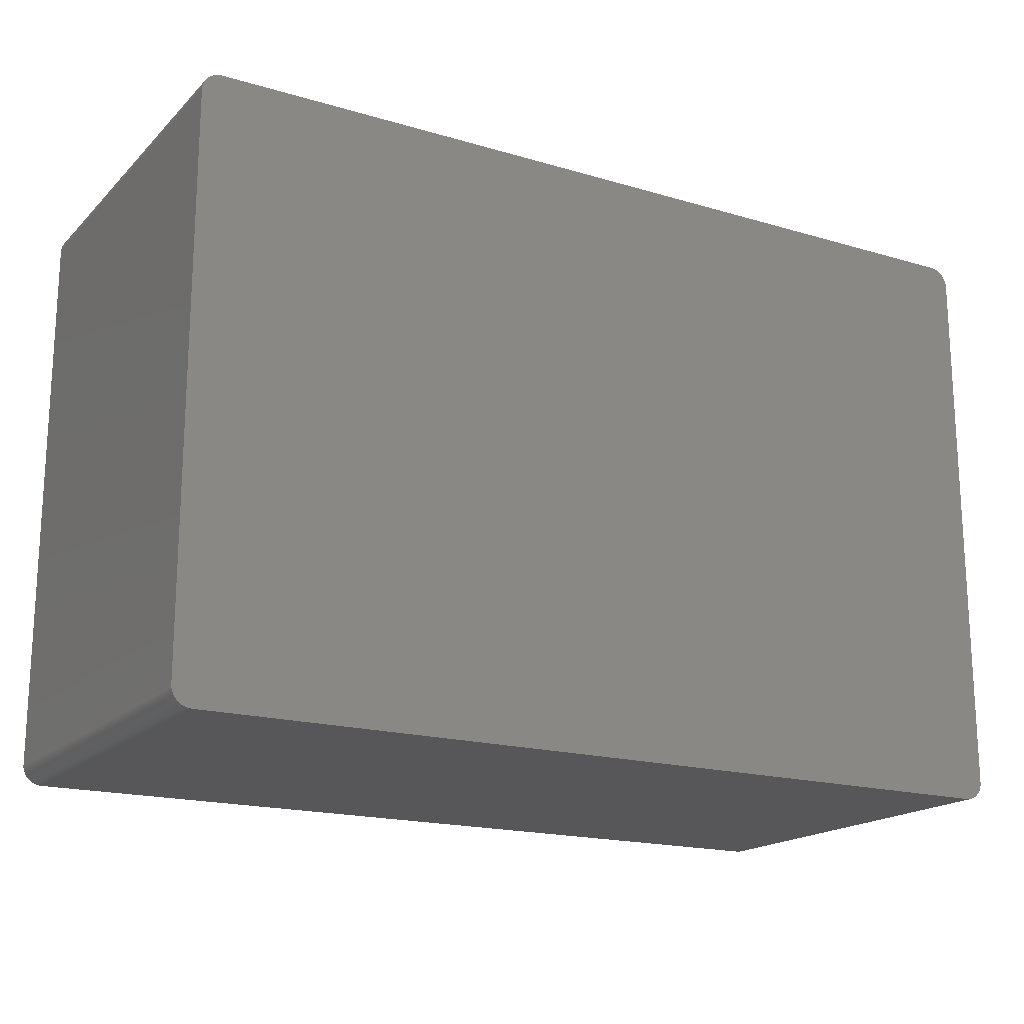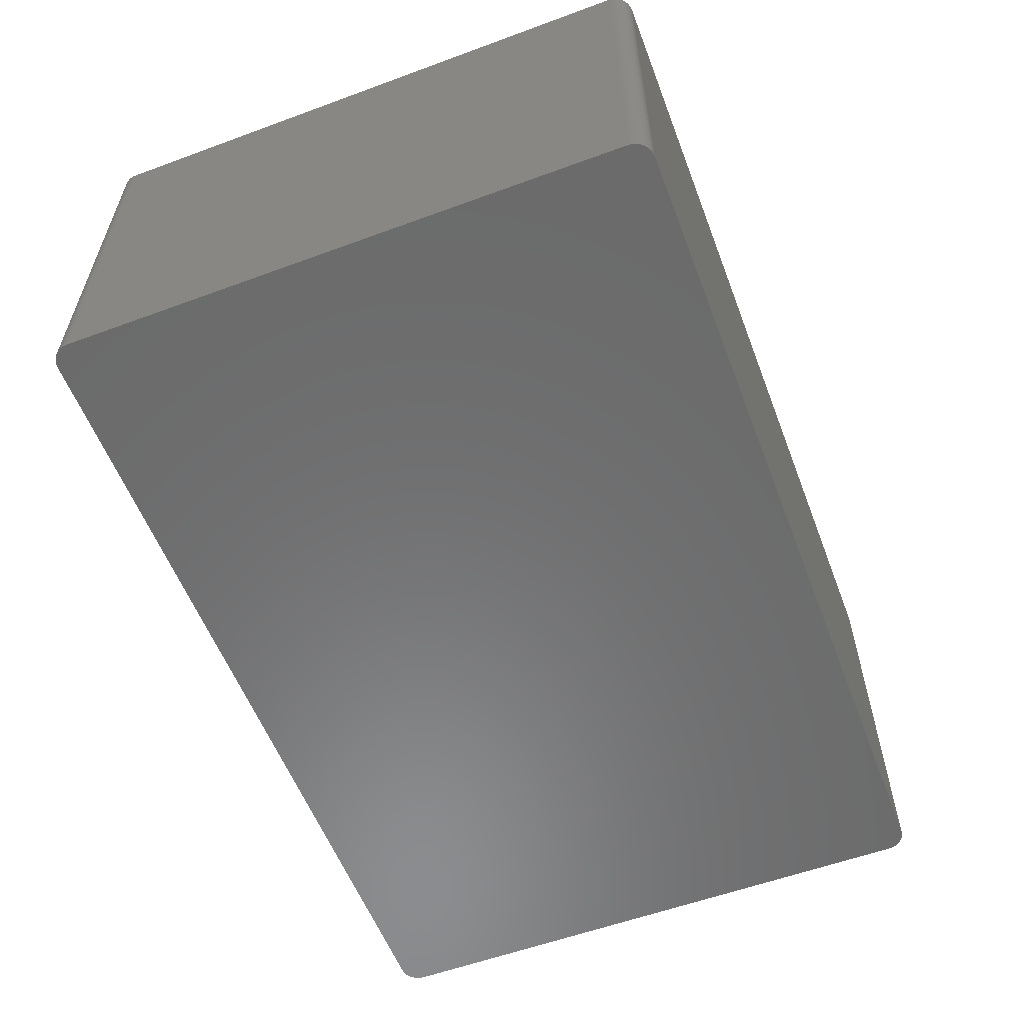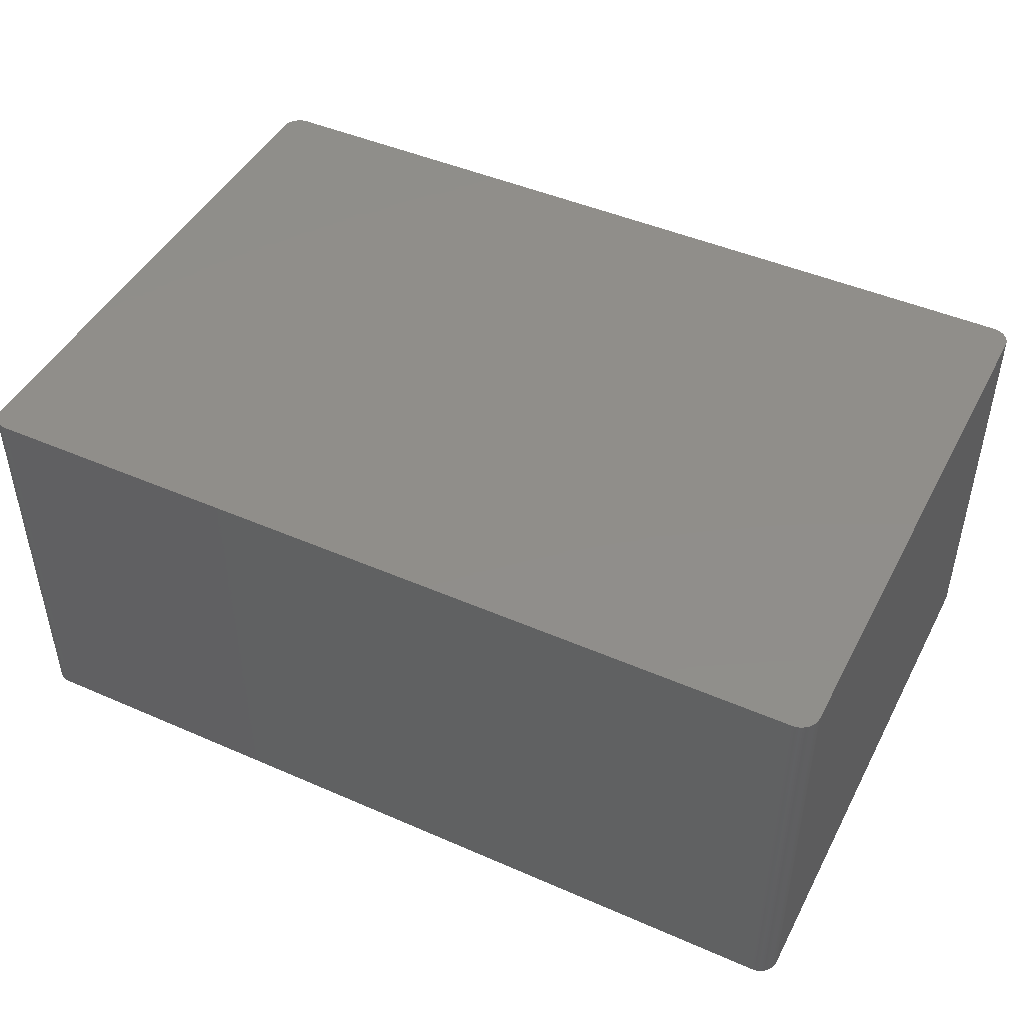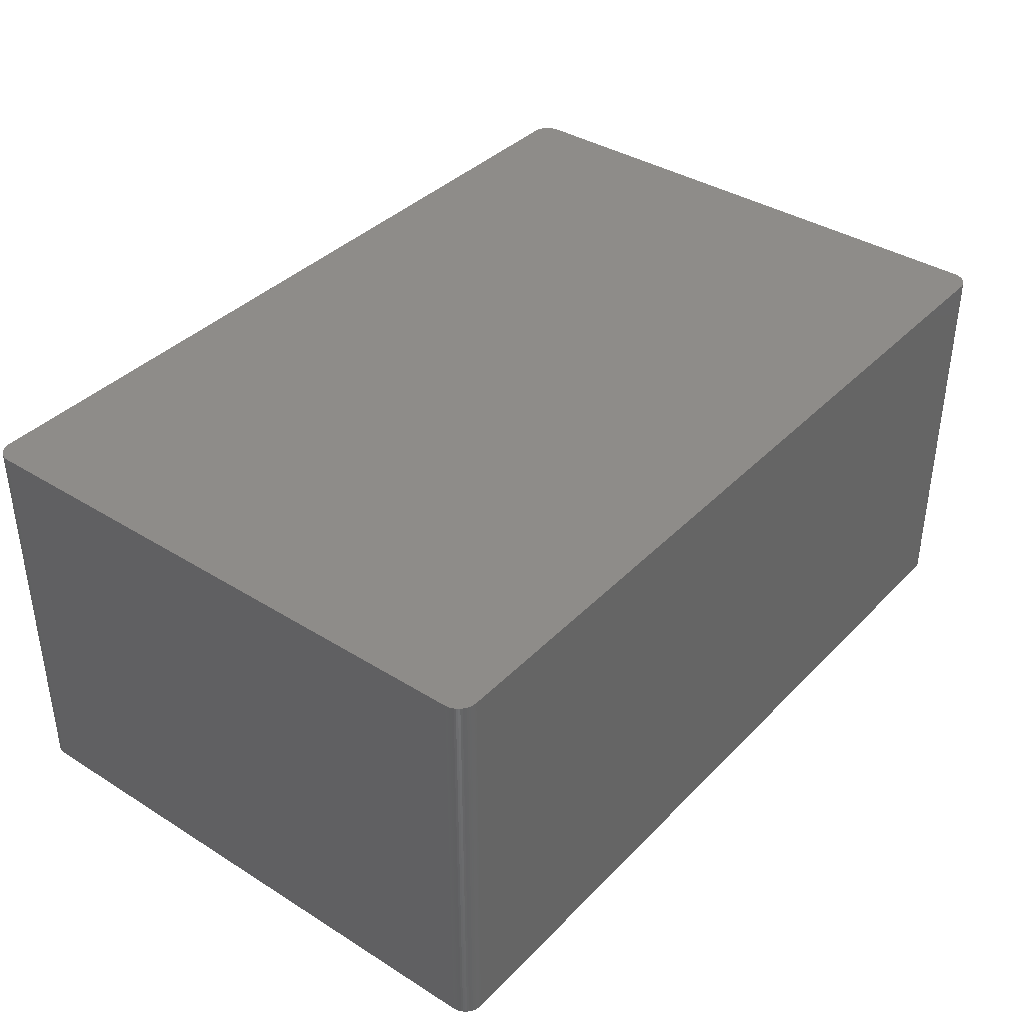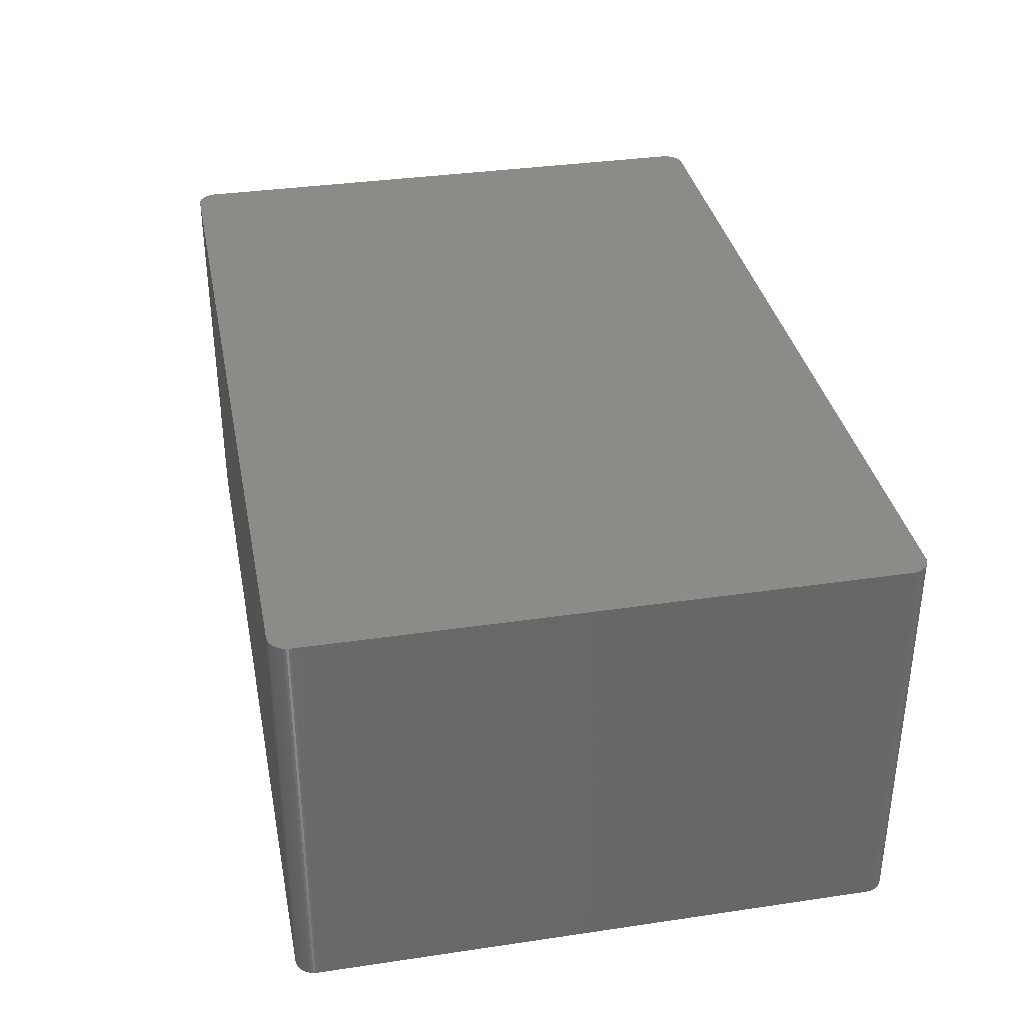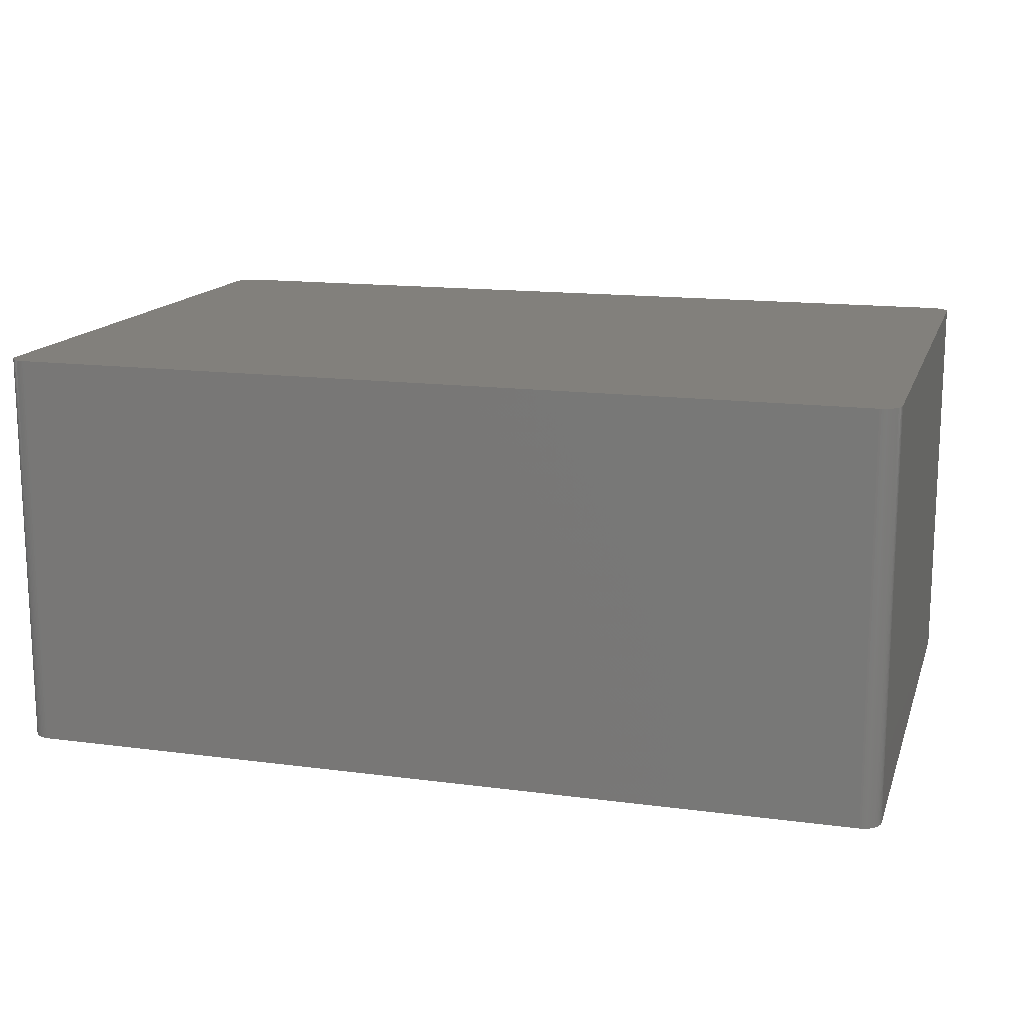
<metadata>
{"format":"stl","ext":"stl","renderer":"f3d","projection":"perspective","resolution":1024,"background":"white","views":[{"elev":-18.0,"azim":-29.9,"up":"+Y"},{"elev":-57.5,"azim":110.9,"up":"+Z"},{"elev":45.9,"azim":-153.4,"up":"+Z"},{"elev":38.1,"azim":-51.6,"up":"+Z"},{"elev":35.1,"azim":78.9,"up":"+Z"},{"elev":14.8,"azim":-164.1,"up":"+Z"}]}
</metadata>
<code>
# stl→obj: 175 verts, 346 faces
v 57.21 38.56 21.34
v 57 38.71 21.34
v 57.21 38.56 26.42
v -55.69 -39.12 26.42
v 57 -38.71 26.42
v 57.86 37.79 26.42
v 55.56 -39.12 -26.42
v -58.16 36.7 -26.42
v 58.12 37.08 -26.42
v -55.69 39.12 -26.42
v 57.57 38.21 -26.42
v 58.12 37.08 21.34
v 58.12 37.08 26.42
v 58.15 36.83 -21.34
v -55.69 39.12 26.42
v -57.49 38.3 26.42
v -58.01 37.44 26.42
v -58.16 36.45 26.42
v 55.56 39.12 26.42
v -55.69 -39.12 -26.42
v 56.78 -38.84 -26.42
v 57 -38.71 -26.42
v 58.17 -36.58 -26.42
v 58.17 36.58 21.34
v 58.17 -36.58 -21.34
v 58.17 -36.58 26.42
v -55.94 39.1 21.34
v 55.56 39.12 -21.34
v 55.56 39.12 -26.42
v 57.86 37.79 -26.42
v 57.72 38.01 21.34
v 57.57 38.21 26.42
v 57.4 38.39 26.42
v 57.86 -37.79 -26.42
v 57.4 -38.39 -26.42
v 58.15 -36.83 -26.42
v 58.17 36.58 26.42
v -58.16 -36.7 26.42
v -57.11 -38.64 -26.42
v -58.16 -36.7 -26.42
v 56.07 39.08 21.34
v 56.07 39.08 26.42
v 56.31 39.02 26.42
v 57 38.71 26.42
v 56.31 39.02 21.34
v 55.56 -39.12 26.42
v 58.12 -37.08 -26.42
v 57.97 -37.56 -26.42
v 58.17 36.58 -26.42
v 58.15 36.83 26.42
v 58.05 37.32 21.34
v -57.91 -37.68 26.42
v -58.01 -37.44 26.42
v -58.01 -37.44 -21.34
v -58.16 36.7 26.42
v 55.82 39.11 21.34
v 57.97 37.56 -26.42
v 56.07 39.08 -21.34
v 55.82 39.11 -21.34
v 56.78 38.84 -26.42
v 57.21 38.56 -26.42
v 57.4 38.39 21.34
v 56.55 38.94 26.42
v 56.78 38.84 26.42
v 56.31 -39.02 26.42
v 56.31 -39.02 -26.42
v 56.55 -38.94 -21.34
v 56.31 -39.02 21.34
v 58.05 -37.32 -26.42
v 57.97 -37.56 26.42
v 57.97 -37.56 21.34
v 56.07 -39.08 -26.42
v 57.86 -37.79 26.42
v 58.12 -37.08 26.42
v 58.15 36.83 -26.42
v -56.44 -38.98 -26.42
v -57.31 -38.48 -26.42
v -57.49 -38.3 -26.42
v -56.67 38.89 26.42
v -57.11 38.64 26.42
v -55.94 39.1 26.42
v -57.49 38.3 -26.42
v -56.67 38.89 -26.42
v -57.65 38.11 26.42
v -58.14 36.95 26.42
v -58.14 36.95 -26.42
v -57.31 -38.48 26.42
v -56.9 -38.78 -26.42
v 58.05 37.32 -26.42
v 57.97 37.56 26.42
v 57.72 38.01 -26.42
v 57.72 38.01 26.42
v 57.4 38.39 -26.42
v 55.82 39.11 26.42
v 56.55 38.94 -26.42
v 56.78 -38.84 26.42
v 55.82 -39.11 21.34
v 55.82 -39.11 26.42
v 57.21 -38.56 26.42
v 57.21 -38.56 -26.42
v 57.57 -38.21 -26.42
v 58.05 37.32 26.42
v -55.94 -39.1 21.34
v -55.94 -39.1 -26.42
v -57.11 38.64 21.34
v -57.11 38.64 -26.42
v -57.31 38.48 21.34
v -56.44 38.98 21.34
v -56.44 38.98 26.42
v -56.19 39.05 26.42
v -56.9 38.78 21.34
v -56.67 38.89 21.34
v -57.31 38.48 -26.42
v -57.31 38.48 26.42
v -56.19 39.05 -26.42
v -58.09 37.2 -26.42
v -58.09 37.2 26.42
v -57.79 37.9 21.34
v -57.79 37.9 26.42
v -57.79 37.9 -26.42
v -57.91 37.68 21.34
v -58.01 37.44 -26.42
v -56.9 -38.78 -21.34
v -57.11 -38.64 26.42
v 57.97 37.56 21.34
v 57 38.71 -26.42
v 56.55 -38.94 -26.42
v 56.55 -38.94 26.42
v 56.07 -39.08 26.42
v 58.15 -36.83 -21.34
v 57.72 -38.01 -26.42
v 57.57 -38.21 26.42
v 55.82 -39.11 -26.42
v 58.15 -36.83 26.42
v -57.31 -38.48 21.34
v -56.67 -38.89 21.34
v -56.67 -38.89 -26.42
v -56.19 -39.05 -26.42
v -56.19 39.05 21.34
v -56.9 38.78 26.42
v -56.9 38.78 -26.42
v -56.44 38.98 -26.42
v -55.94 39.1 -26.42
v -57.91 37.68 -26.42
v -57.65 38.11 -26.42
v -56.9 -38.78 26.42
v -57.65 -38.11 -26.42
v -58.09 -37.2 -26.42
v -57.65 -38.11 26.42
v -57.79 -37.9 21.34
v 55.82 39.11 -26.42
v 56.31 39.02 -26.42
v 56.07 39.08 -26.42
v 57.4 -38.39 26.42
v 58.05 -37.32 26.42
v -56.19 -39.05 21.34
v -56.44 -38.98 -21.34
v -57.91 37.68 26.42
v -57.91 -37.68 -26.42
v -57.79 -37.9 26.42
v -57.79 -37.9 -26.42
v -57.91 -37.68 21.34
v -58.09 -37.2 -21.34
v -58.14 -36.95 -21.34
v 57.72 -38.01 26.42
v -56.19 -39.05 26.42
v -56.44 -38.98 26.42
v -57.49 -38.3 21.34
v -57.49 -38.3 26.42
v -56.67 -38.89 26.42
v -58.09 -37.2 26.42
v -58.14 -36.95 26.42
v -58.14 -36.95 -26.42
v -58.01 -37.44 -26.42
v -55.94 -39.1 26.42
f 1 2 3
f 4 5 6
f 7 8 9
f 10 11 9
f 12 13 14
f 15 4 6
f 16 17 18
f 6 19 15
f 4 20 7
f 21 22 5
f 23 24 25
f 5 26 6
f 10 27 15
f 8 10 9
f 19 28 15
f 28 29 10
f 30 31 6
f 32 33 3
f 23 34 7
f 34 35 21
f 26 36 25
f 9 23 7
f 12 14 9
f 24 37 26
f 18 38 4
f 7 39 8
f 8 40 18
f 15 18 4
f 28 10 15
f 10 29 11
f 41 42 43
f 3 43 19
f 43 42 19
f 2 44 3
f 41 43 45
f 6 3 19
f 4 46 5
f 7 46 4
f 47 48 34
f 34 21 7
f 24 26 25
f 26 37 6
f 23 49 24
f 9 49 23
f 14 50 37
f 9 51 12
f 52 53 54
f 7 20 39
f 18 55 8
f 15 16 18
f 39 40 8
f 40 38 18
f 56 29 28
f 19 56 28
f 11 57 9
f 57 30 6
f 58 59 56
f 29 60 61
f 1 61 2
f 11 62 32
f 3 62 1
f 6 32 3
f 43 63 45
f 3 64 43
f 46 65 5
f 66 67 68
f 23 47 34
f 69 70 71
f 65 72 68
f 21 66 7
f 73 74 26
f 5 73 26
f 24 14 37
f 37 13 6
f 49 14 24
f 14 75 9
f 20 76 39
f 39 77 78
f 79 80 16
f 27 81 15
f 82 83 10
f 8 82 10
f 82 84 16
f 85 86 8
f 38 87 4
f 76 88 39
f 57 89 9
f 13 90 6
f 11 30 57
f 31 91 11
f 29 61 11
f 64 63 43
f 32 31 11
f 31 92 6
f 61 93 11
f 1 62 61
f 56 42 41
f 42 94 19
f 63 95 45
f 64 60 63
f 65 96 5
f 68 67 65
f 97 98 46
f 7 97 46
f 23 36 47
f 25 36 23
f 35 99 100
f 34 101 35
f 66 72 7
f 68 72 66
f 71 70 73
f 34 71 73
f 51 13 12
f 13 102 90
f 49 75 14
f 9 75 49
f 103 104 20
f 4 103 20
f 105 106 107
f 108 109 110
f 83 111 112
f 15 79 16
f 107 113 82
f 80 114 16
f 79 108 112
f 83 115 10
f 17 85 18
f 116 117 17
f 118 119 84
f 118 120 121
f 122 120 82
f 8 122 82
f 123 124 39
f 38 52 87
f 51 89 57
f 9 89 51
f 57 125 51
f 6 125 57
f 41 58 56
f 45 58 41
f 30 91 31
f 11 91 30
f 32 92 31
f 6 92 32
f 62 33 32
f 3 33 62
f 62 93 61
f 11 93 62
f 56 94 42
f 19 94 56
f 2 60 64
f 61 126 2
f 64 44 2
f 3 44 64
f 29 95 60
f 60 95 63
f 67 127 21
f 65 128 96
f 98 129 65
f 46 98 65
f 36 130 47
f 26 130 36
f 35 100 21
f 100 99 5
f 73 131 34
f 99 132 73
f 97 72 98
f 72 133 7
f 74 69 47
f 34 48 71
f 130 74 47
f 74 134 26
f 13 50 14
f 37 50 13
f 87 135 39
f 87 124 4
f 136 137 76
f 20 138 76
f 139 115 108
f 139 110 27
f 139 108 110
f 15 110 79
f 80 111 105
f 105 107 80
f 79 140 80
f 112 111 79
f 111 106 105
f 16 107 82
f 83 141 111
f 82 106 83
f 115 142 108
f 112 108 83
f 27 115 139
f 115 143 10
f 85 55 18
f 8 55 85
f 84 119 17
f 16 84 17
f 122 116 17
f 8 116 122
f 120 144 121
f 17 121 122
f 84 120 118
f 120 145 82
f 39 124 87
f 136 146 123
f 147 148 40
f 147 149 150
f 125 90 51
f 6 90 125
f 59 151 29
f 56 59 29
f 95 152 45
f 29 153 95
f 60 126 61
f 2 126 60
f 21 96 67
f 5 96 21
f 66 127 67
f 21 127 66
f 100 22 21
f 5 22 100
f 35 154 99
f 5 99 73
f 101 132 35
f 34 131 101
f 72 129 98
f 65 129 72
f 97 133 72
f 7 133 97
f 48 69 71
f 47 69 48
f 74 155 69
f 73 70 74
f 130 134 74
f 26 134 130
f 88 136 123
f 39 88 123
f 123 146 124
f 156 157 76
f 138 104 103
f 20 104 138
f 110 81 27
f 15 81 110
f 111 140 79
f 80 140 111
f 107 114 80
f 16 114 107
f 106 113 107
f 82 113 106
f 106 141 83
f 111 141 106
f 79 109 108
f 110 109 79
f 83 142 115
f 108 142 83
f 27 143 115
f 10 143 27
f 121 119 118
f 119 158 17
f 116 86 85
f 8 86 116
f 85 117 116
f 17 117 85
f 122 144 120
f 121 144 122
f 84 145 120
f 82 145 84
f 147 159 148
f 52 149 87
f 150 160 52
f 147 161 159
f 124 146 4
f 138 156 76
f 162 159 150
f 39 147 40
f 38 53 52
f 163 164 148
f 51 102 13
f 90 102 51
f 58 153 59
f 45 153 58
f 67 128 65
f 96 128 67
f 131 132 101
f 132 165 73
f 70 155 74
f 69 155 70
f 88 137 136
f 76 137 88
f 103 156 138
f 156 166 167
f 121 158 119
f 17 158 121
f 52 162 150
f 54 162 52
f 168 149 147
f 149 169 87
f 168 135 87
f 168 78 135
f 146 167 4
f 136 170 146
f 147 78 168
f 39 78 147
f 163 148 54
f 171 172 164
f 38 171 53
f 54 53 163
f 40 164 38
f 164 173 148
f 153 152 95
f 45 152 153
f 153 151 59
f 29 151 153
f 132 154 35
f 99 154 132
f 131 165 132
f 73 165 131
f 157 167 136
f 76 157 136
f 54 159 162
f 159 174 148
f 149 160 150
f 52 160 149
f 168 169 149
f 87 169 168
f 156 167 157
f 167 166 4
f 135 77 39
f 78 77 135
f 163 171 164
f 53 171 163
f 40 173 164
f 148 173 40
f 150 161 147
f 159 161 150
f 54 174 159
f 148 174 54
f 167 170 136
f 146 170 167
f 103 166 156
f 166 175 4
f 38 172 171
f 164 172 38
f 103 175 166
f 4 175 103

</code>
